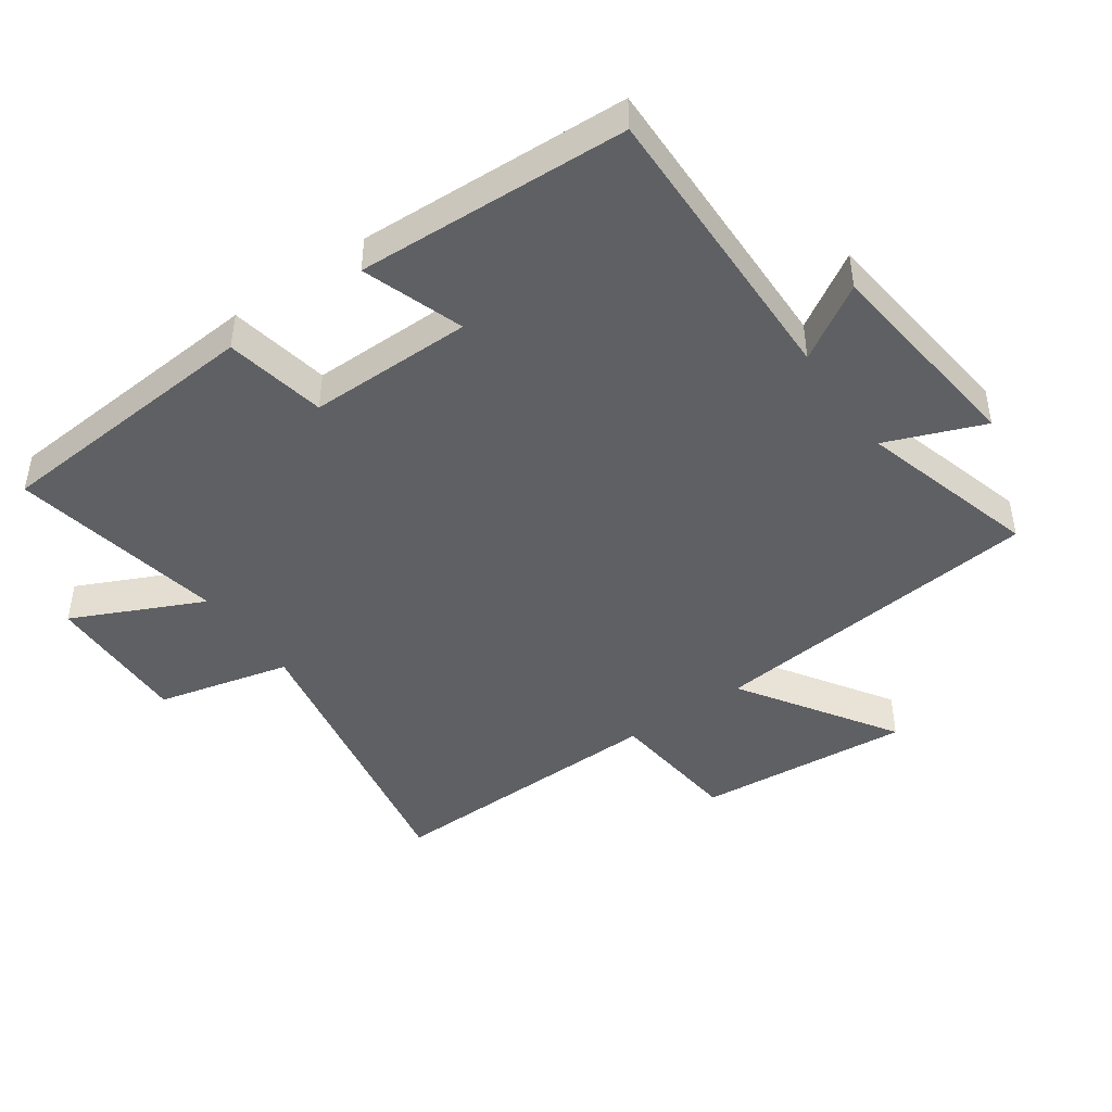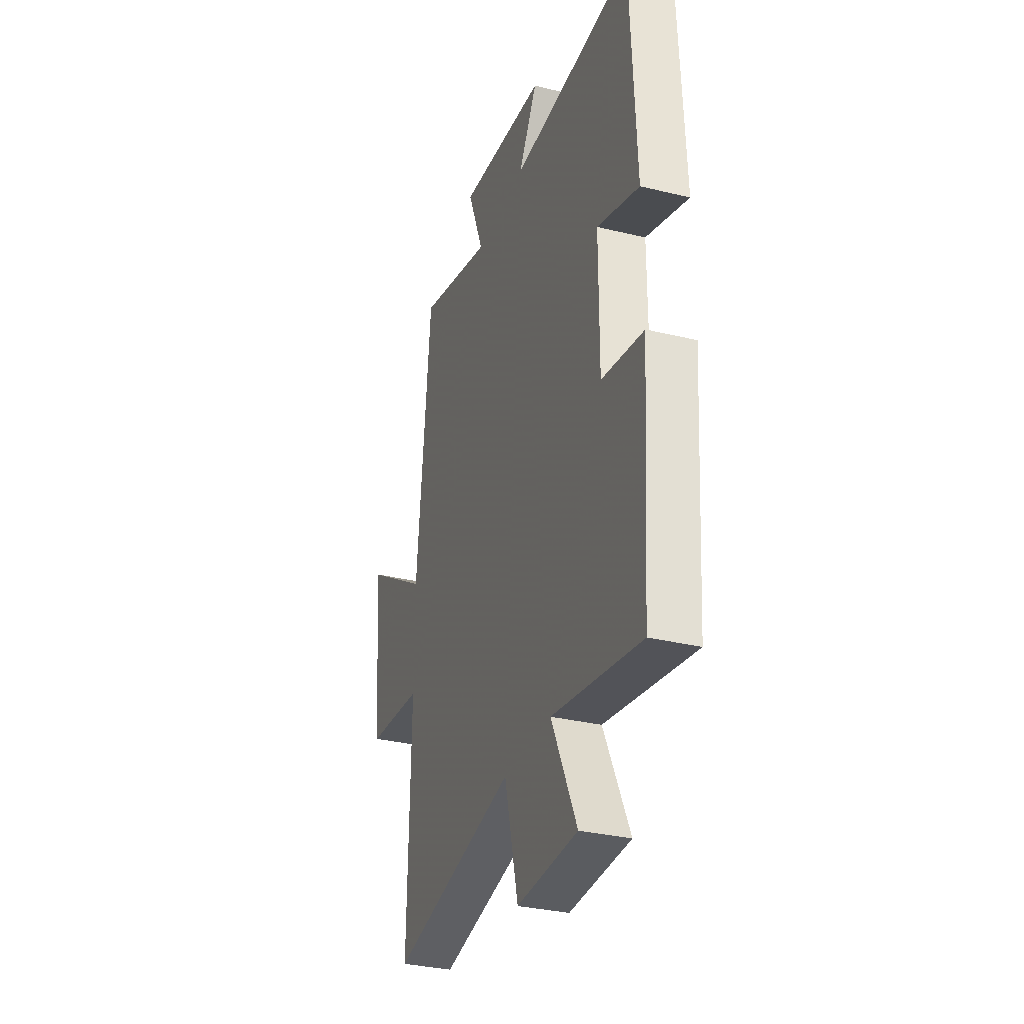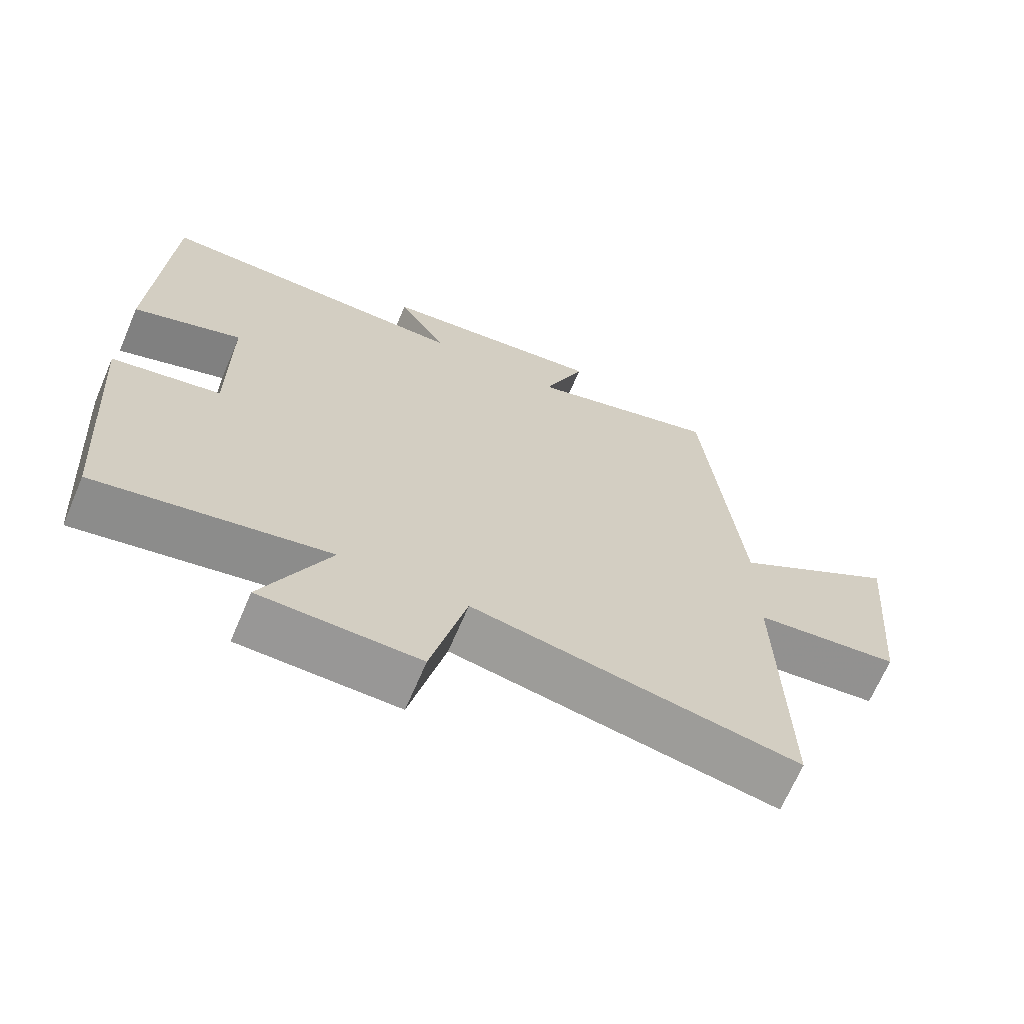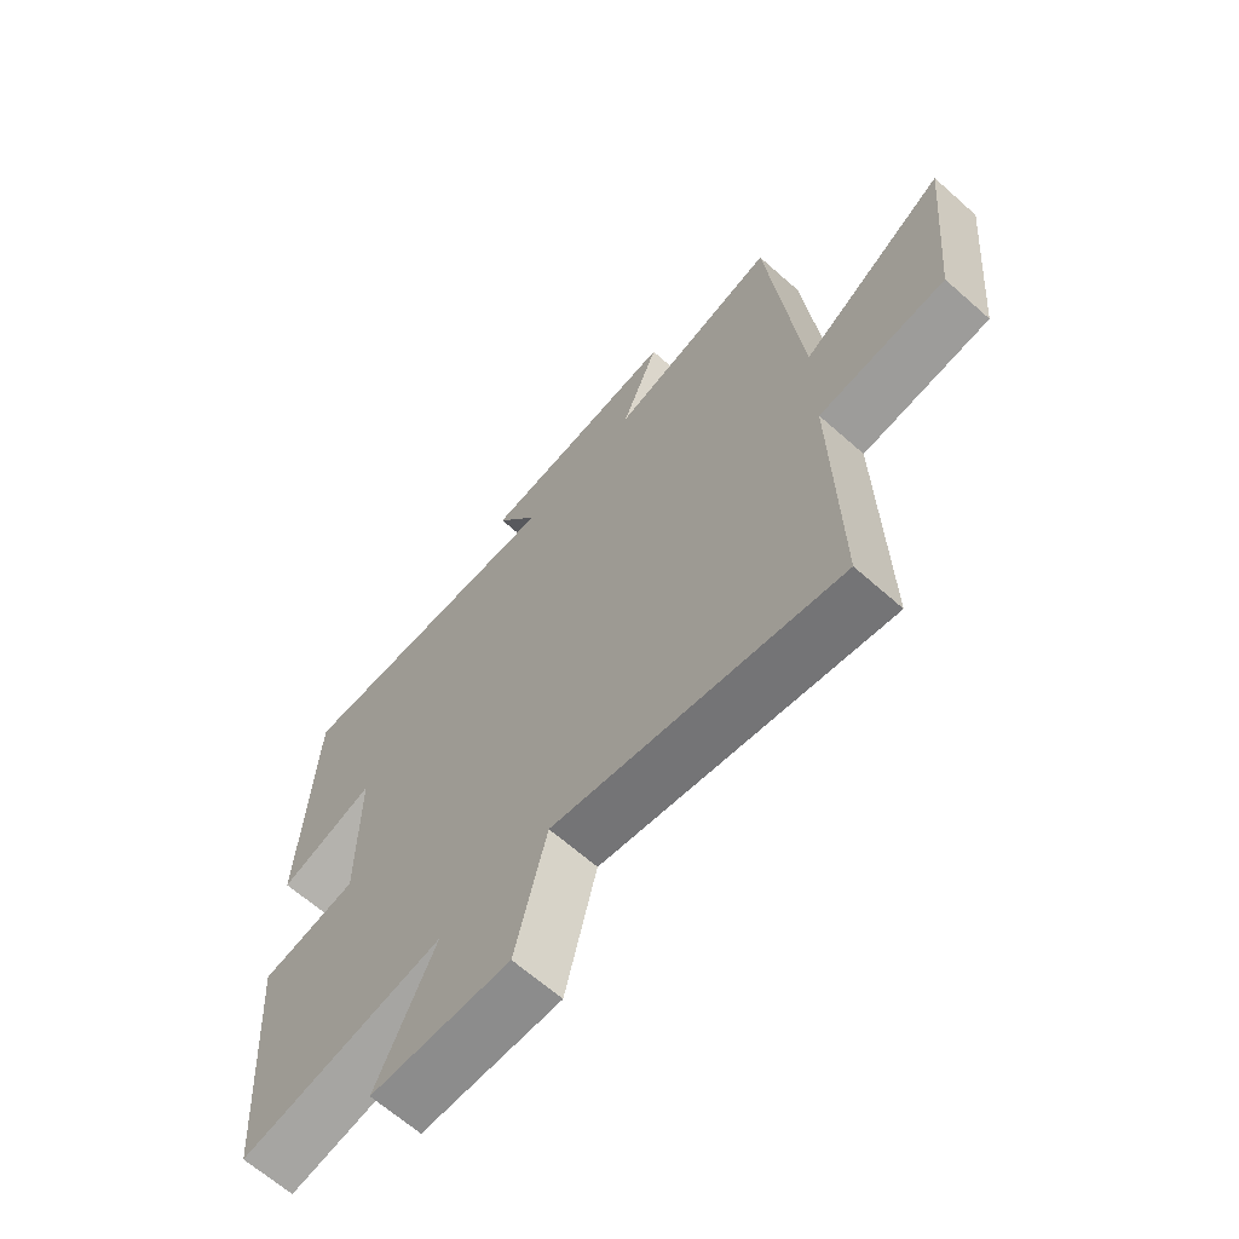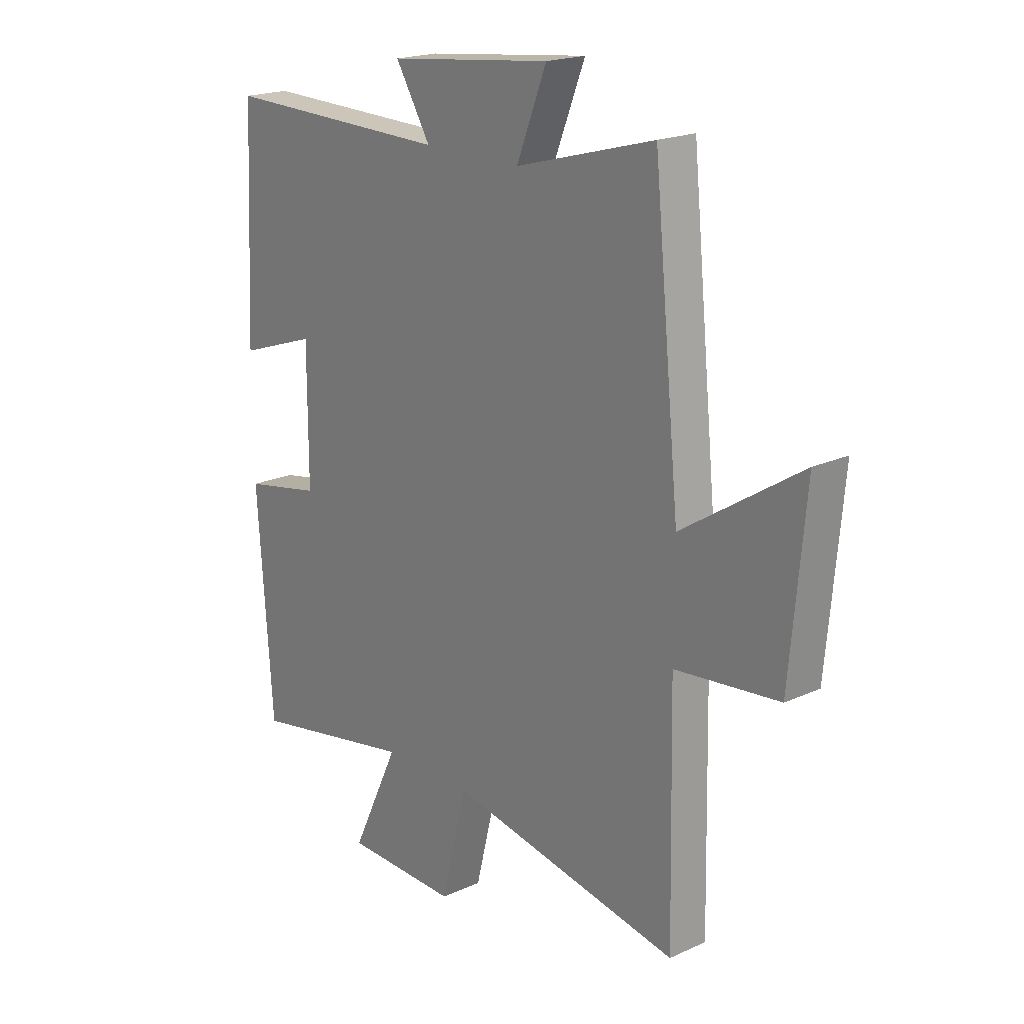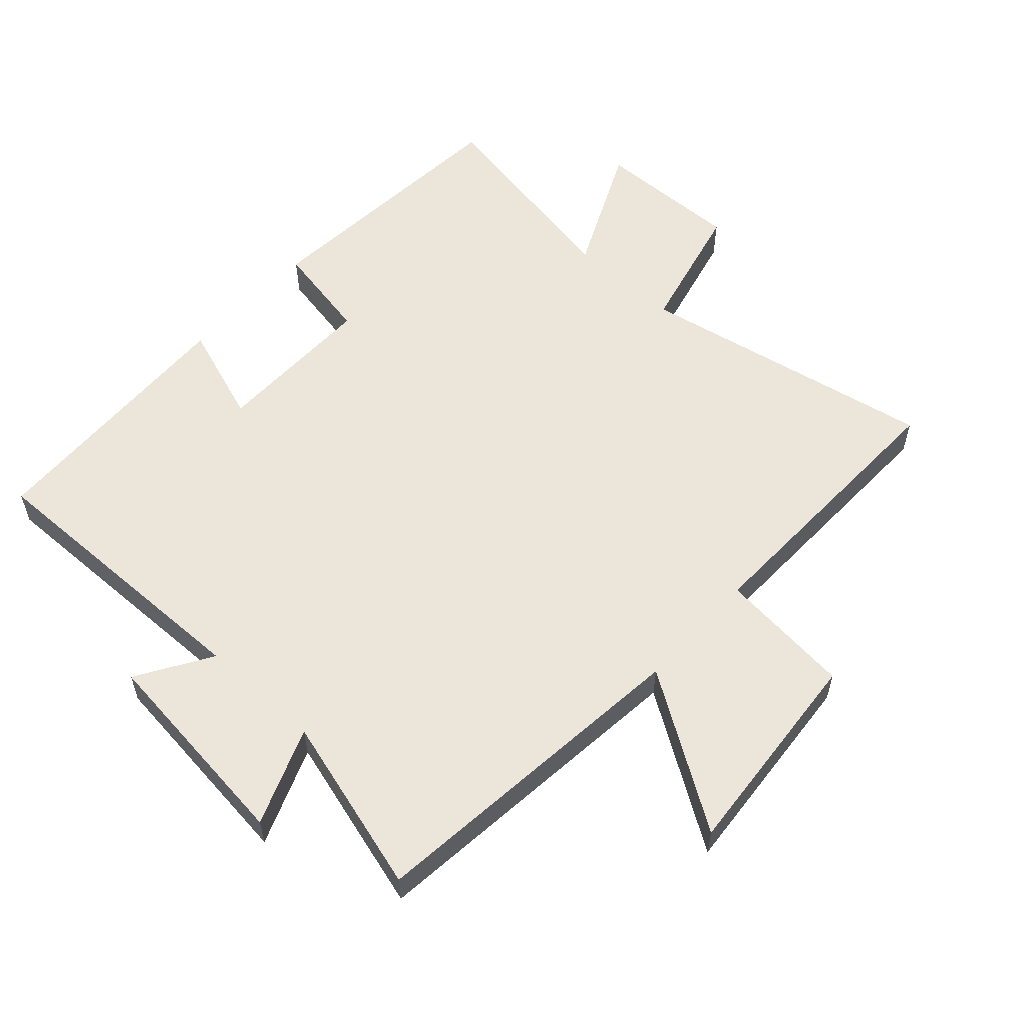
<metadata>
{"format":"obj","ext":"obj","renderer":"f3d","projection":"perspective","resolution":1024,"background":"white","views":[{"elev":-45.1,"azim":-54.7,"up":"+Y"},{"elev":-32.4,"azim":-108.7,"up":"+Z"},{"elev":-67.9,"azim":-23.1,"up":"+Z"},{"elev":-65.5,"azim":48.3,"up":"+Z"},{"elev":19.7,"azim":49.7,"up":"+Z"},{"elev":56.8,"azim":42.5,"up":"+Y"}]}
</metadata>
<code>
v -0.48 0.07 0.51
v -0.025 0.07 0.5
v -0.095 0.07 0.615
v 0.231 0.07 0.651
v 0.171 0.07 0.5
v 0.448 0.07 0.577
v 0.5 0.07 0.056
v 0.738 0.07 0.209
v 0.708 0.07 -0.123
v 0.5 0.07 -0.144
v 0.509 0.07 -0.59
v 0.044 0.07 -0.5
v -0.007 0.07 -0.707
v -0.233 0.07 -0.701
v -0.138 0.07 -0.5
v -0.47 0.07 -0.561
v -0.5 0.07 -0.139
v -0.344 0.07 -0.11
v -0.344 0.07 0.144
v -0.5 0.07 0.091
v -0.48 0 0.51
v -0.025 0 0.5
v -0.095 0 0.615
v 0.231 0 0.651
v 0.171 0 0.5
v 0.448 0 0.577
v 0.5 0 0.056
v 0.738 0 0.209
v 0.708 0 -0.123
v 0.5 0 -0.144
v 0.509 0 -0.59
v 0.044 0 -0.5
v -0.007 0 -0.707
v -0.233 0 -0.701
v -0.138 0 -0.5
v -0.47 0 -0.561
v -0.5 0 -0.139
v -0.344 0 -0.11
v -0.344 0 0.144
v -0.5 0 0.091
f 19 20 1 2
f 18 19 2
f 15 16 17 18
f 15 18 2
f 12 13 14 15
f 12 15 2
f 10 11 12 2
f 7 8 9 10
f 5 6 7 10
f 5 10 2 3
f 3 4 5
f 22 21 40 39
f 22 39 38
f 38 37 36 35
f 22 38 35
f 35 34 33 32
f 22 35 32
f 22 32 31 30
f 30 29 28 27
f 30 27 26 25
f 23 22 30 25
f 25 24 23
f 1 21 22 2
f 2 22 23 3
f 3 23 24 4
f 4 24 25 5
f 5 25 26 6
f 6 26 27 7
f 7 27 28 8
f 8 28 29 9
f 9 29 30 10
f 10 30 31 11
f 11 31 32 12
f 12 32 33 13
f 13 33 34 14
f 14 34 35 15
f 15 35 36 16
f 16 36 37 17
f 17 37 38 18
f 18 38 39 19
f 19 39 40 20
f 20 40 21 1

</code>
